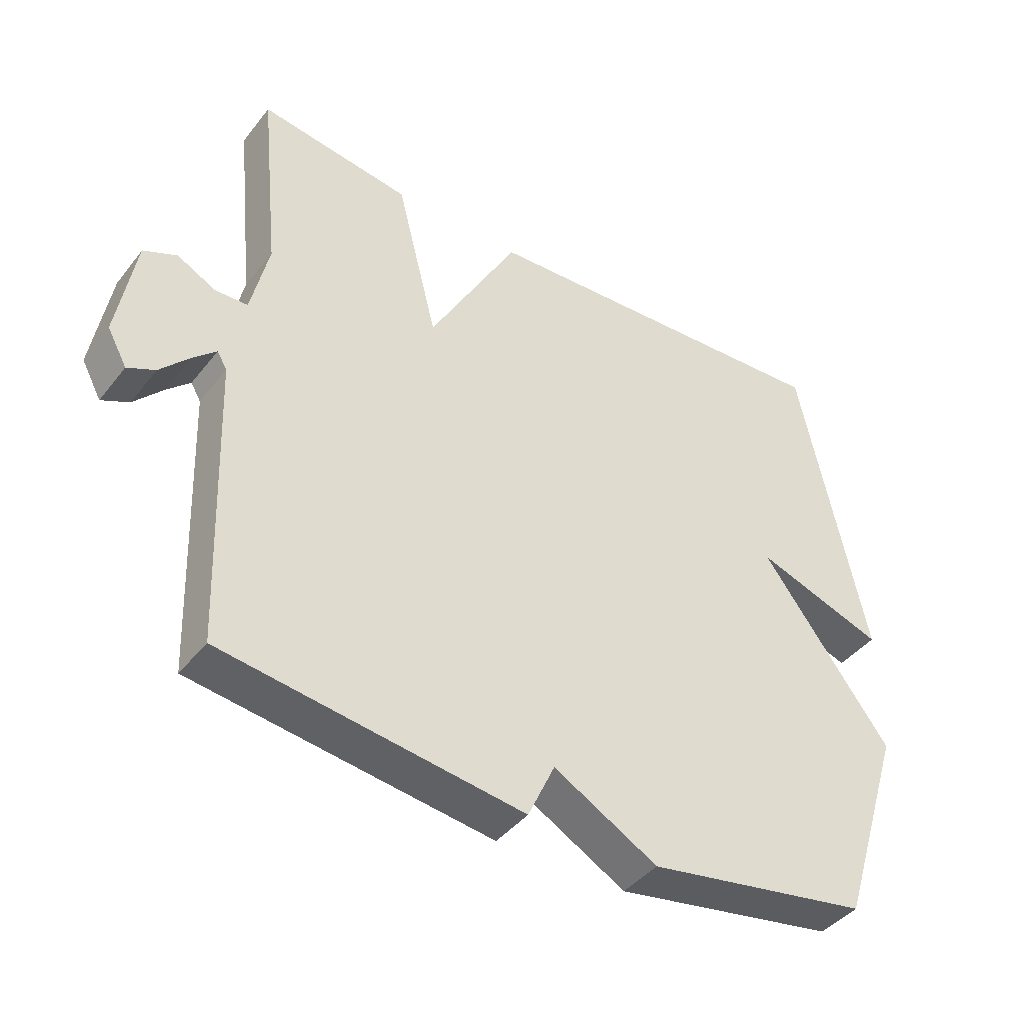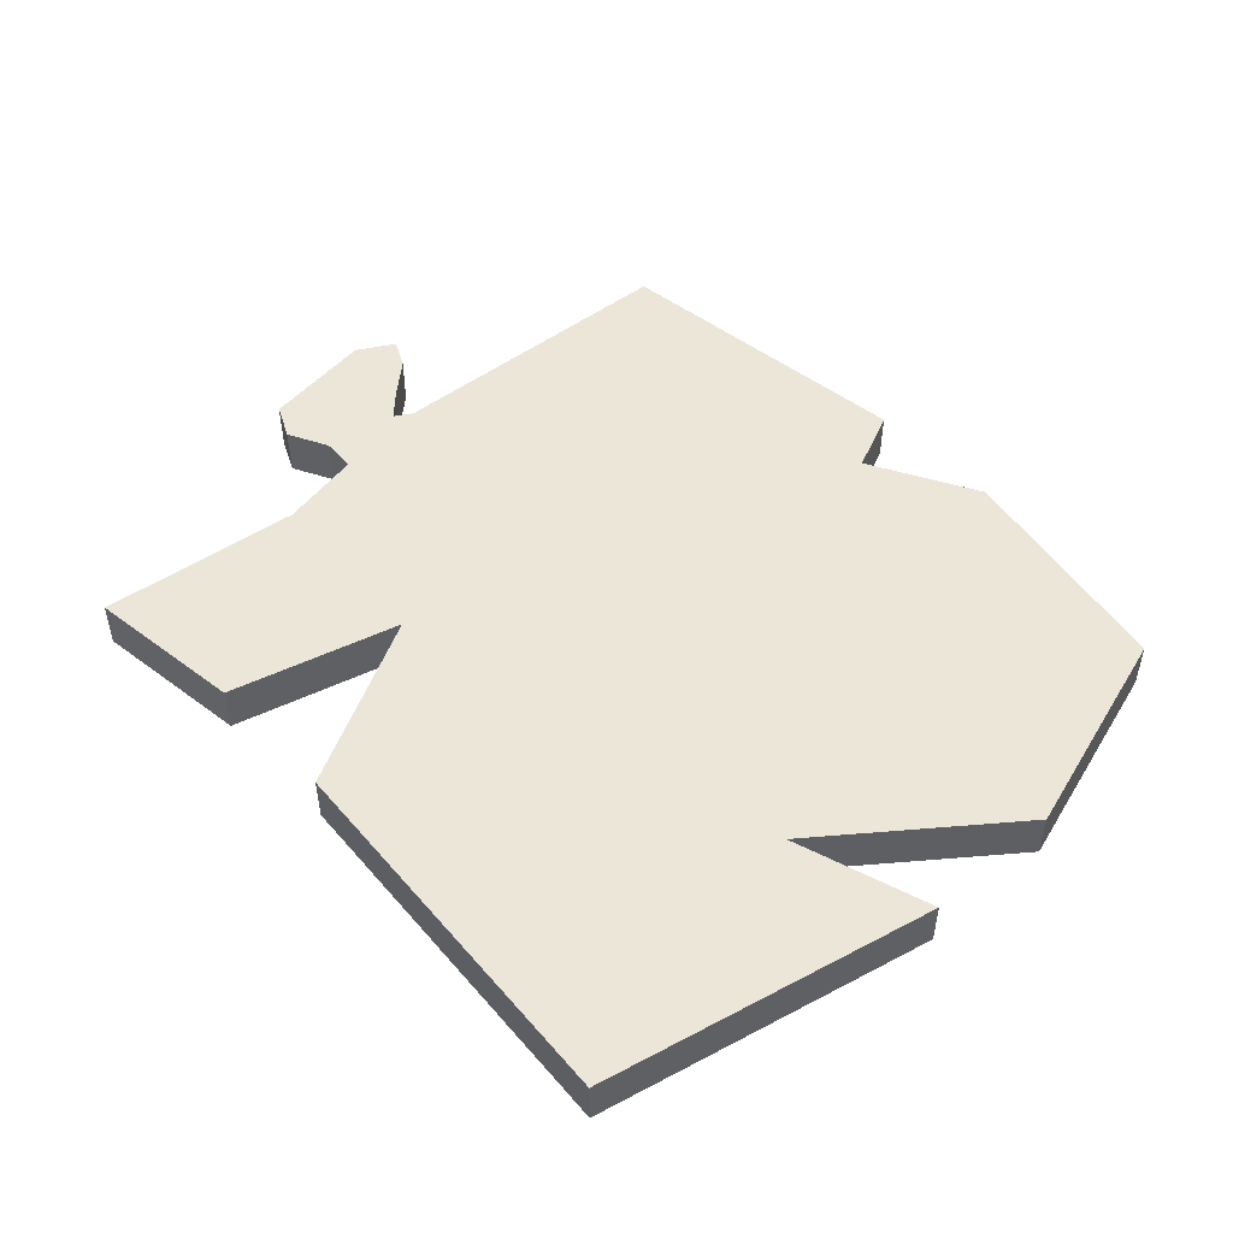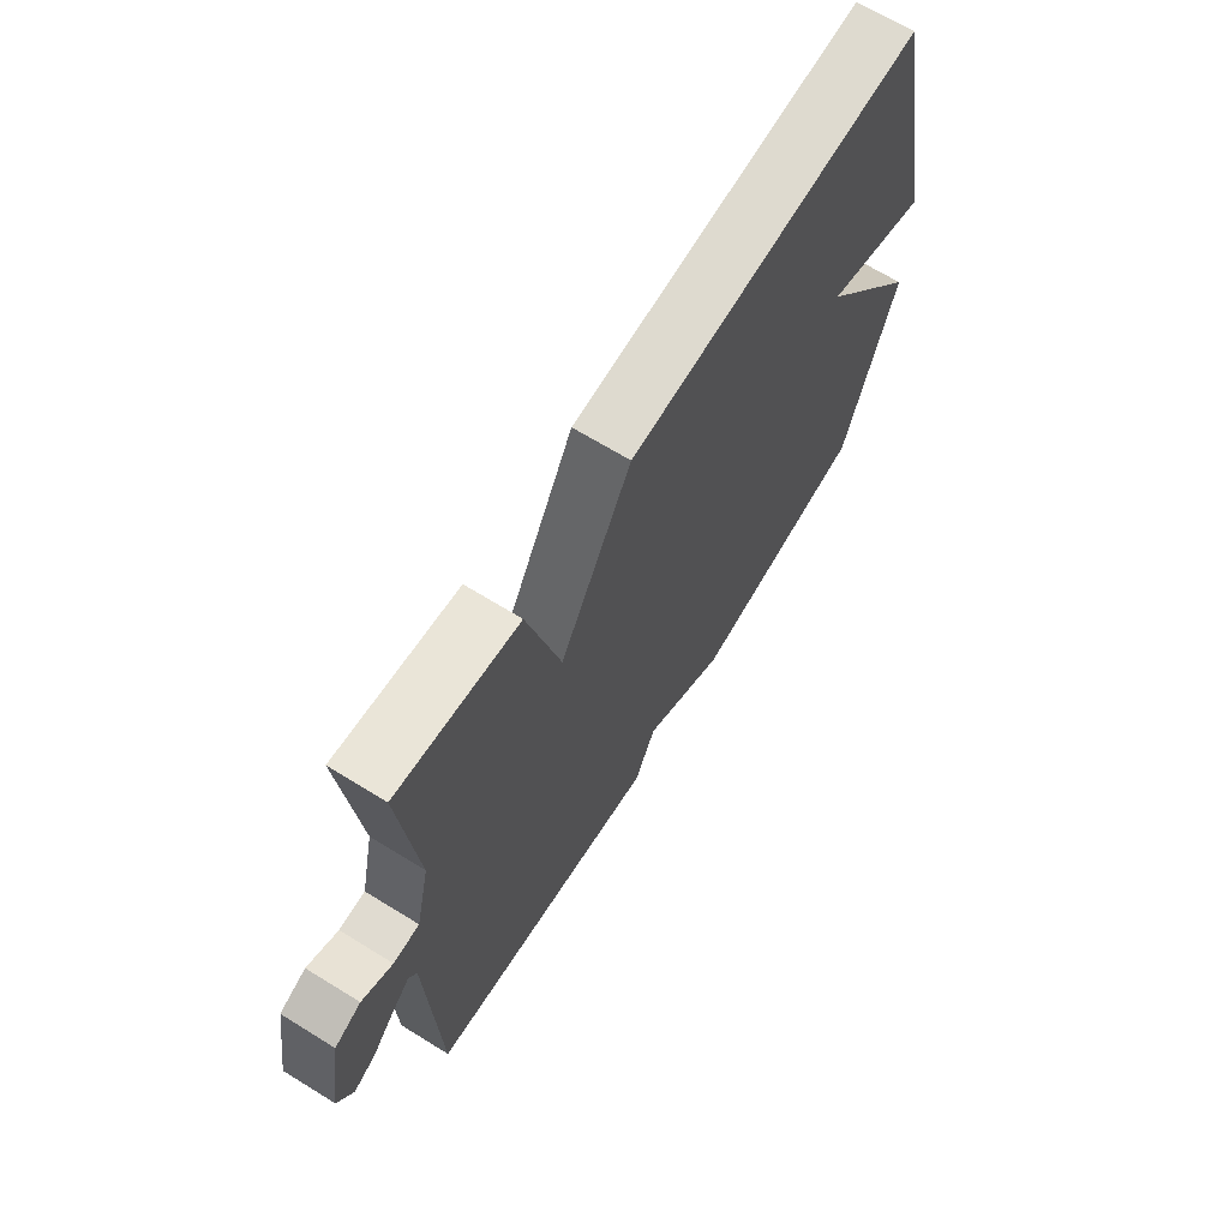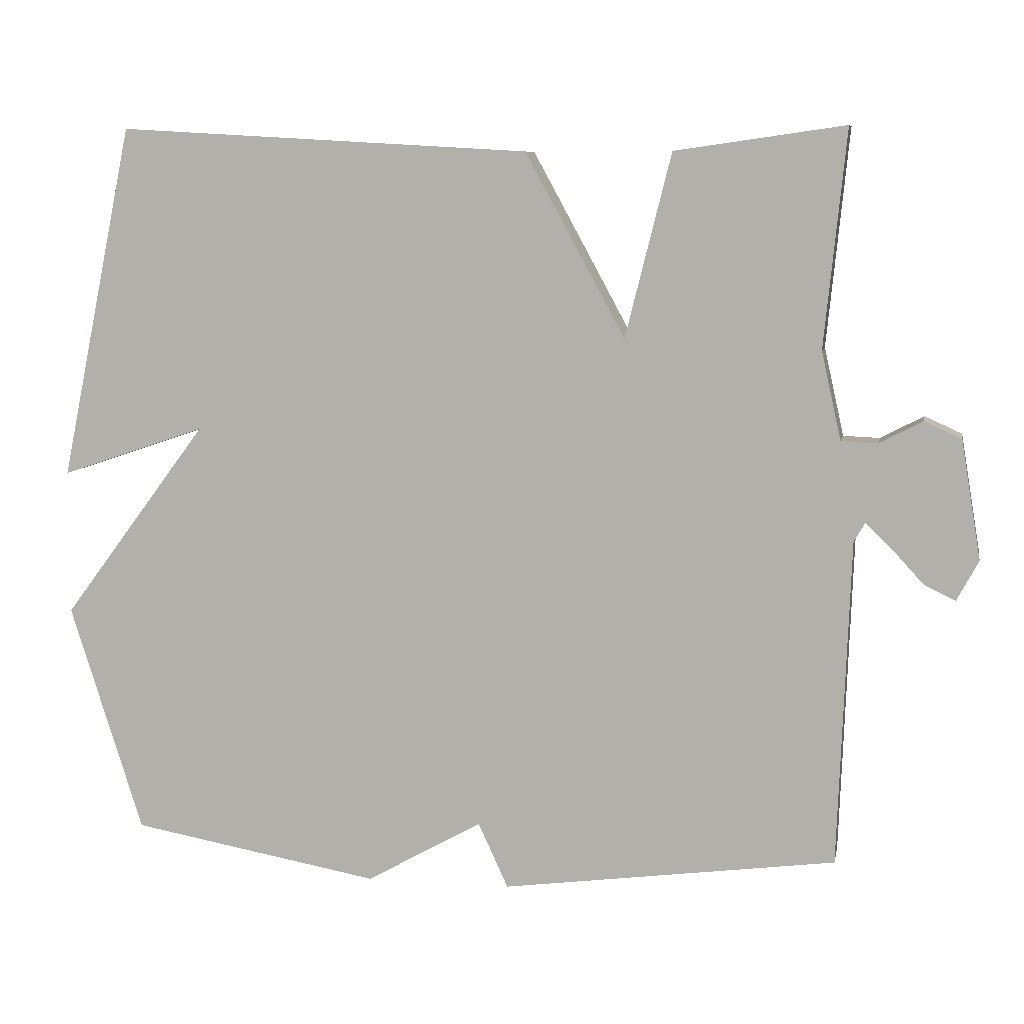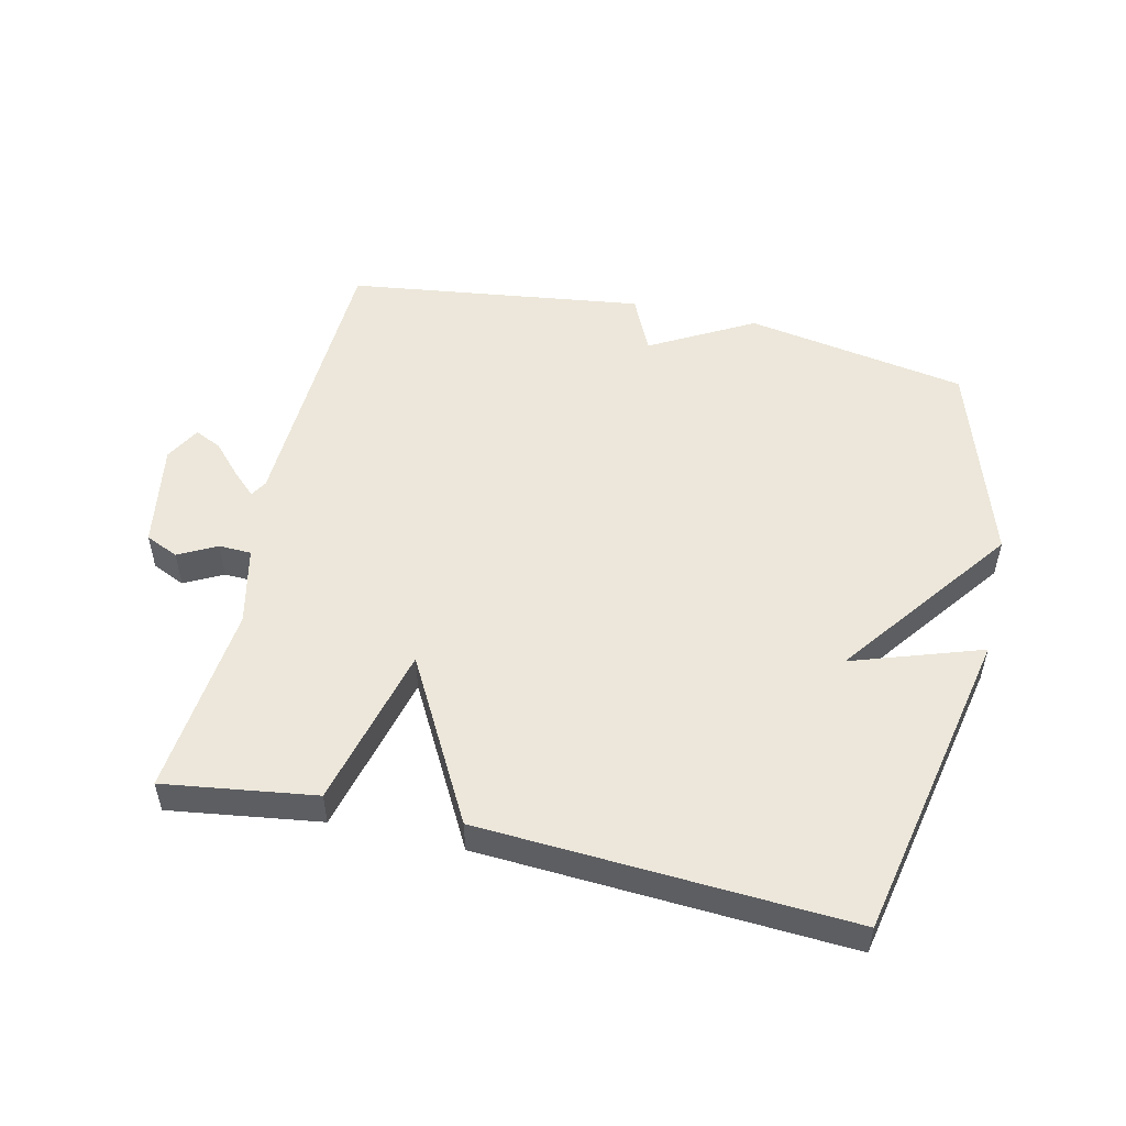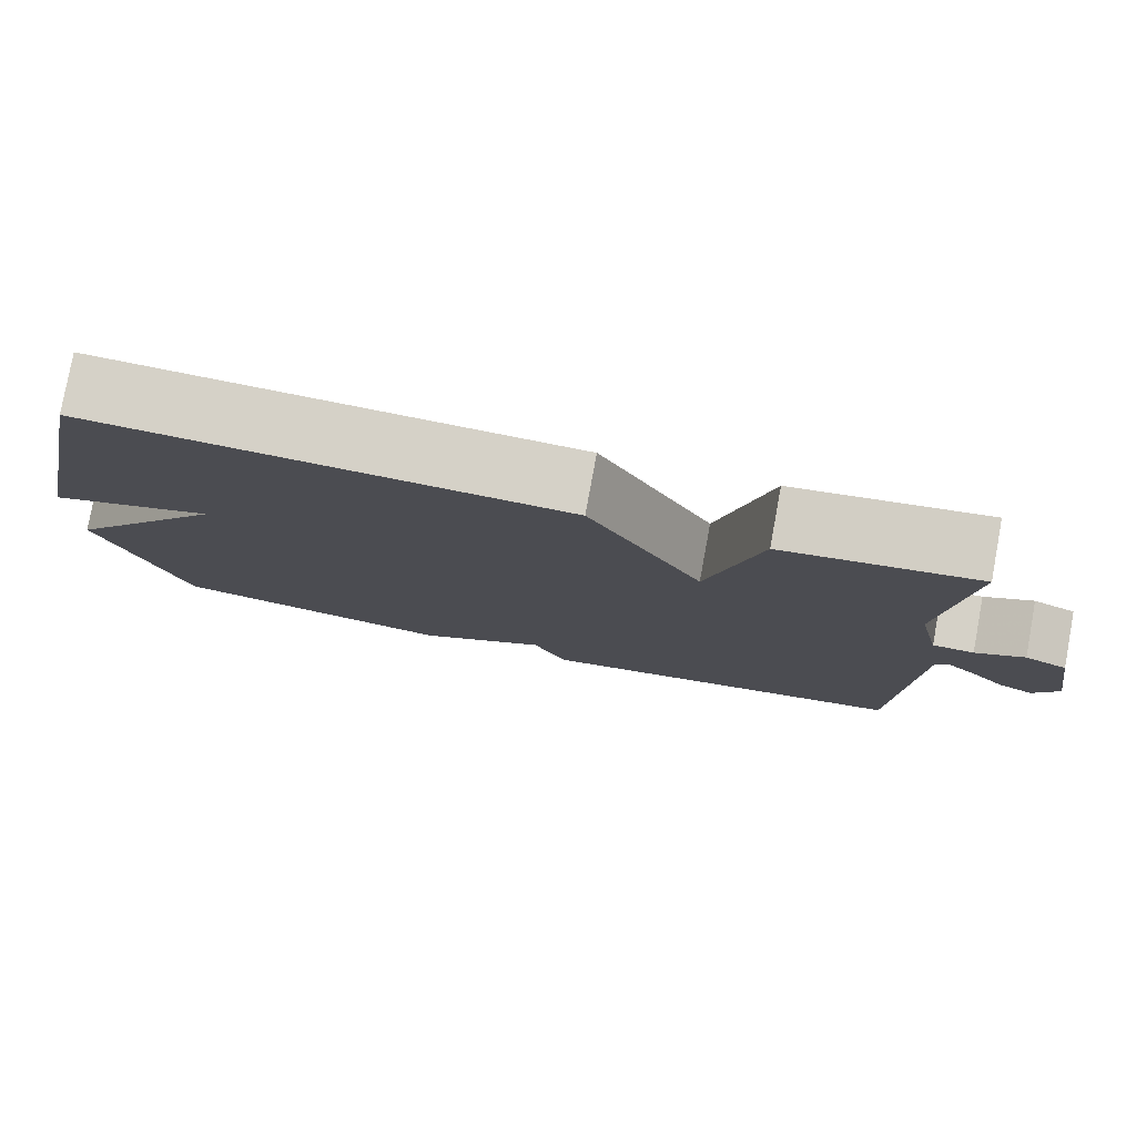
<metadata>
{"format":"obj","ext":"obj","renderer":"f3d","projection":"perspective","resolution":1024,"background":"white","views":[{"elev":-42.2,"azim":-34.8,"up":"+Z"},{"elev":48.7,"azim":48.0,"up":"+Y"},{"elev":67.6,"azim":-58.3,"up":"+Z"},{"elev":7.9,"azim":-169.1,"up":"+Z"},{"elev":51.9,"azim":12.9,"up":"+Y"},{"elev":79.1,"azim":-169.6,"up":"+Z"}]}
</metadata>
<code>
v -0.5 0.07 -0.5
v -0.517 0.07 -0.054
v -0.532 0.07 -0.028
v -0.568 0.07 -0.062
v -0.612 0.07 -0.11
v -0.654 0.07 -0.13
v -0.684 0.07 -0.075
v -0.657 0.07 0.088
v -0.606 0.07 0.111
v -0.547 0.07 0.08
v -0.497 0.07 0.082
v -0.47 0.07 0.203
v -0.5 0.07 0.5
v -0.267 0.07 0.467
v -0.204 0.07 0.216
v -0.067 0.07 0.467
v 0.5 0.07 0.5
v 0.6 0.07 0.014
v 0.401 0.07 0.081
v 0.6 0.07 -0.186
v 0.5 0.07 -0.5
v 0.158 0.07 -0.561
v -0.001 0.07 -0.472
v -0.042 0.07 -0.561
v -0.5 0 -0.5
v -0.517 0 -0.054
v -0.532 0 -0.028
v -0.568 0 -0.062
v -0.612 0 -0.11
v -0.654 0 -0.13
v -0.684 0 -0.075
v -0.657 0 0.088
v -0.606 0 0.111
v -0.547 0 0.08
v -0.497 0 0.082
v -0.47 0 0.203
v -0.5 0 0.5
v -0.267 0 0.467
v -0.204 0 0.216
v -0.067 0 0.467
v 0.5 0 0.5
v 0.6 0 0.014
v 0.401 0 0.081
v 0.6 0 -0.186
v 0.5 0 -0.5
v 0.158 0 -0.561
v -0.001 0 -0.472
v -0.042 0 -0.561
f 23 24 1 2
f 23 2 3
f 22 23 3
f 21 22 3
f 20 21 3
f 19 20 3
f 16 17 18 19
f 15 16 19
f 15 19 3
f 12 13 14 15
f 11 12 15
f 11 15 3
f 10 11 3 4
f 8 9 10
f 7 8 10
f 6 7 10
f 5 6 10
f 4 5 10
f 26 25 48 47
f 27 26 47
f 27 47 46
f 27 46 45
f 27 45 44
f 27 44 43
f 43 42 41 40
f 43 40 39
f 27 43 39
f 39 38 37 36
f 39 36 35
f 27 39 35
f 28 27 35 34
f 34 33 32
f 34 32 31
f 34 31 30
f 34 30 29
f 34 29 28
f 1 25 26 2
f 2 26 27 3
f 3 27 28 4
f 4 28 29 5
f 5 29 30 6
f 6 30 31 7
f 7 31 32 8
f 8 32 33 9
f 9 33 34 10
f 10 34 35 11
f 11 35 36 12
f 12 36 37 13
f 13 37 38 14
f 14 38 39 15
f 15 39 40 16
f 16 40 41 17
f 17 41 42 18
f 18 42 43 19
f 19 43 44 20
f 20 44 45 21
f 21 45 46 22
f 22 46 47 23
f 23 47 48 24
f 24 48 25 1

</code>
